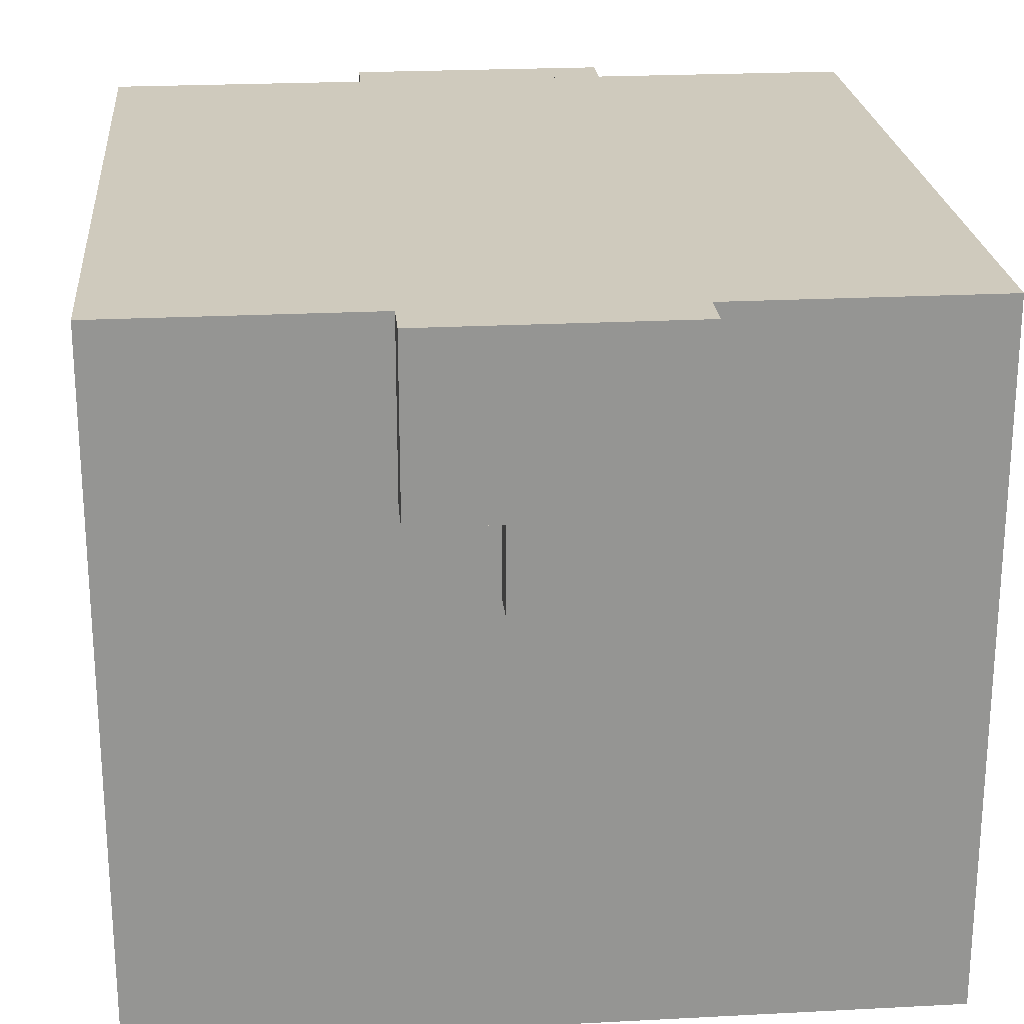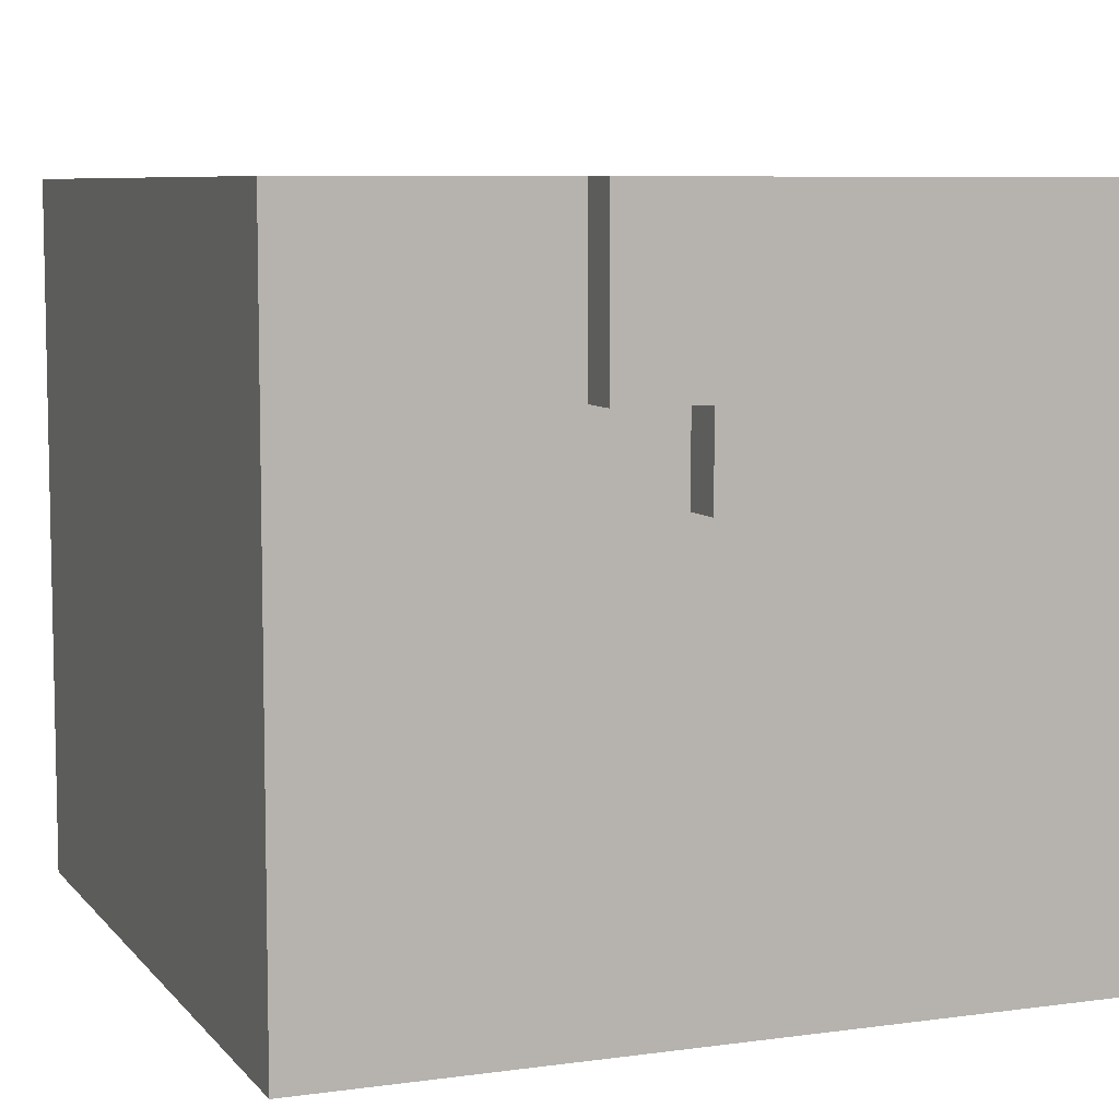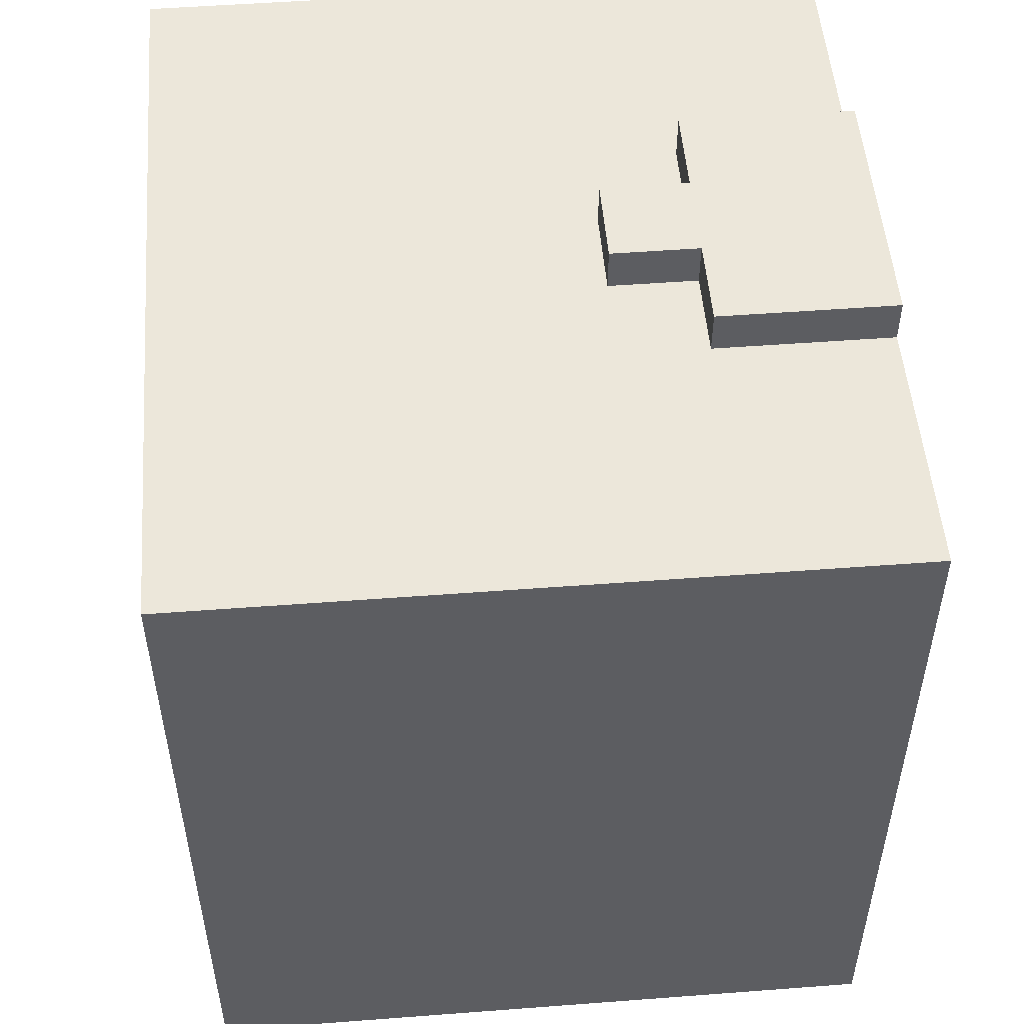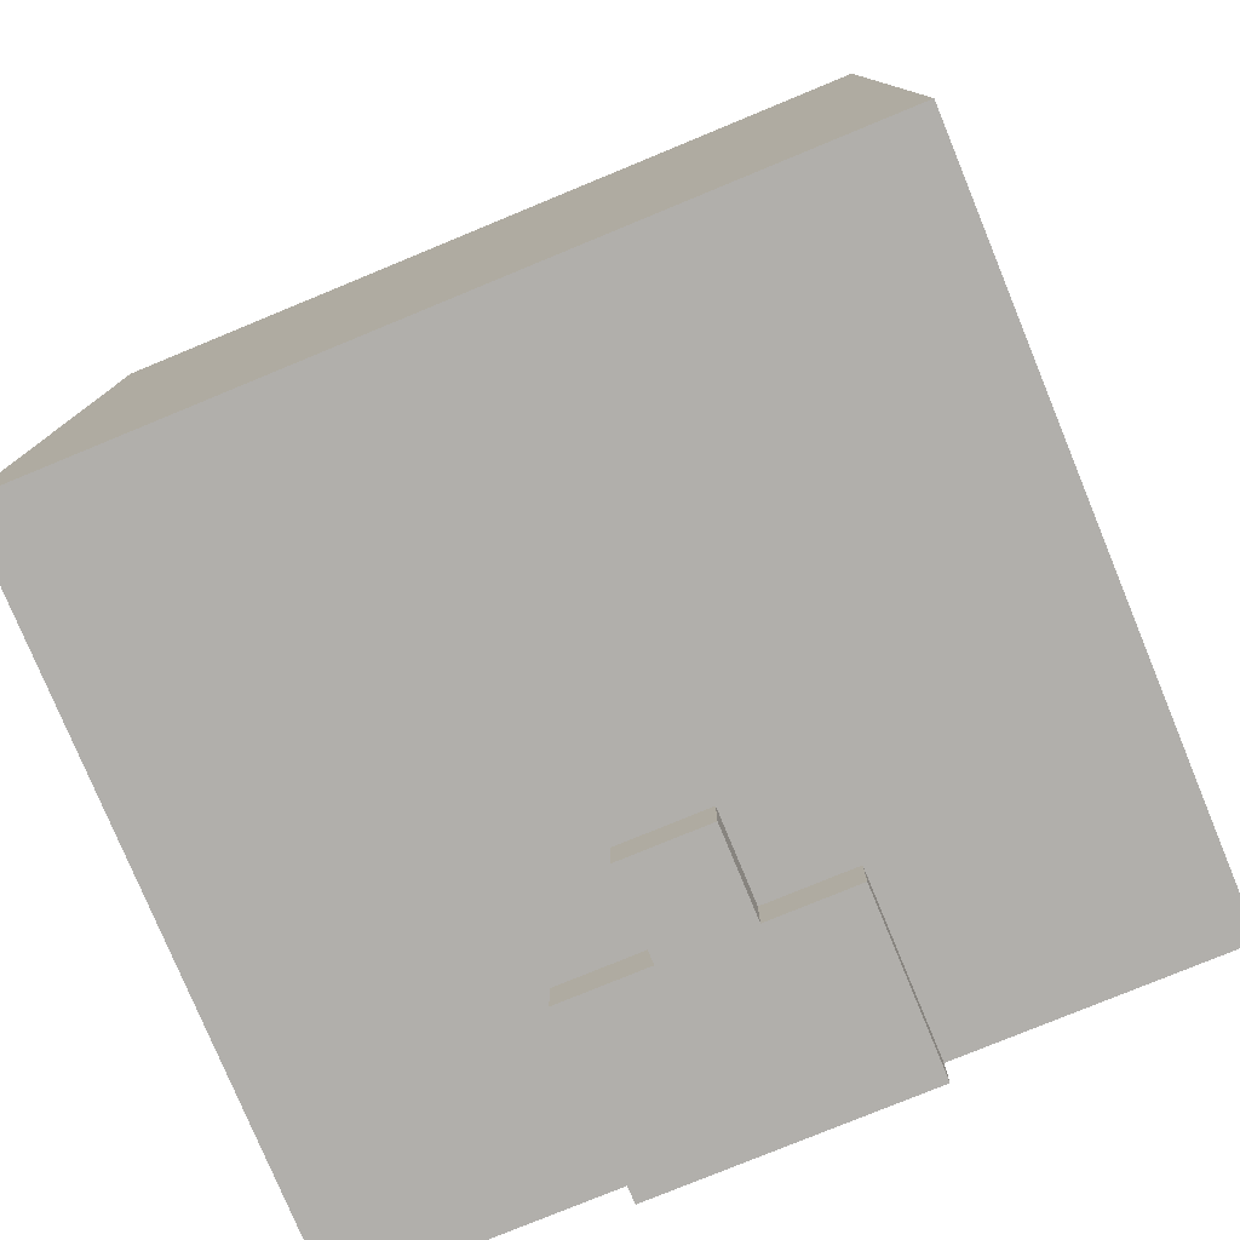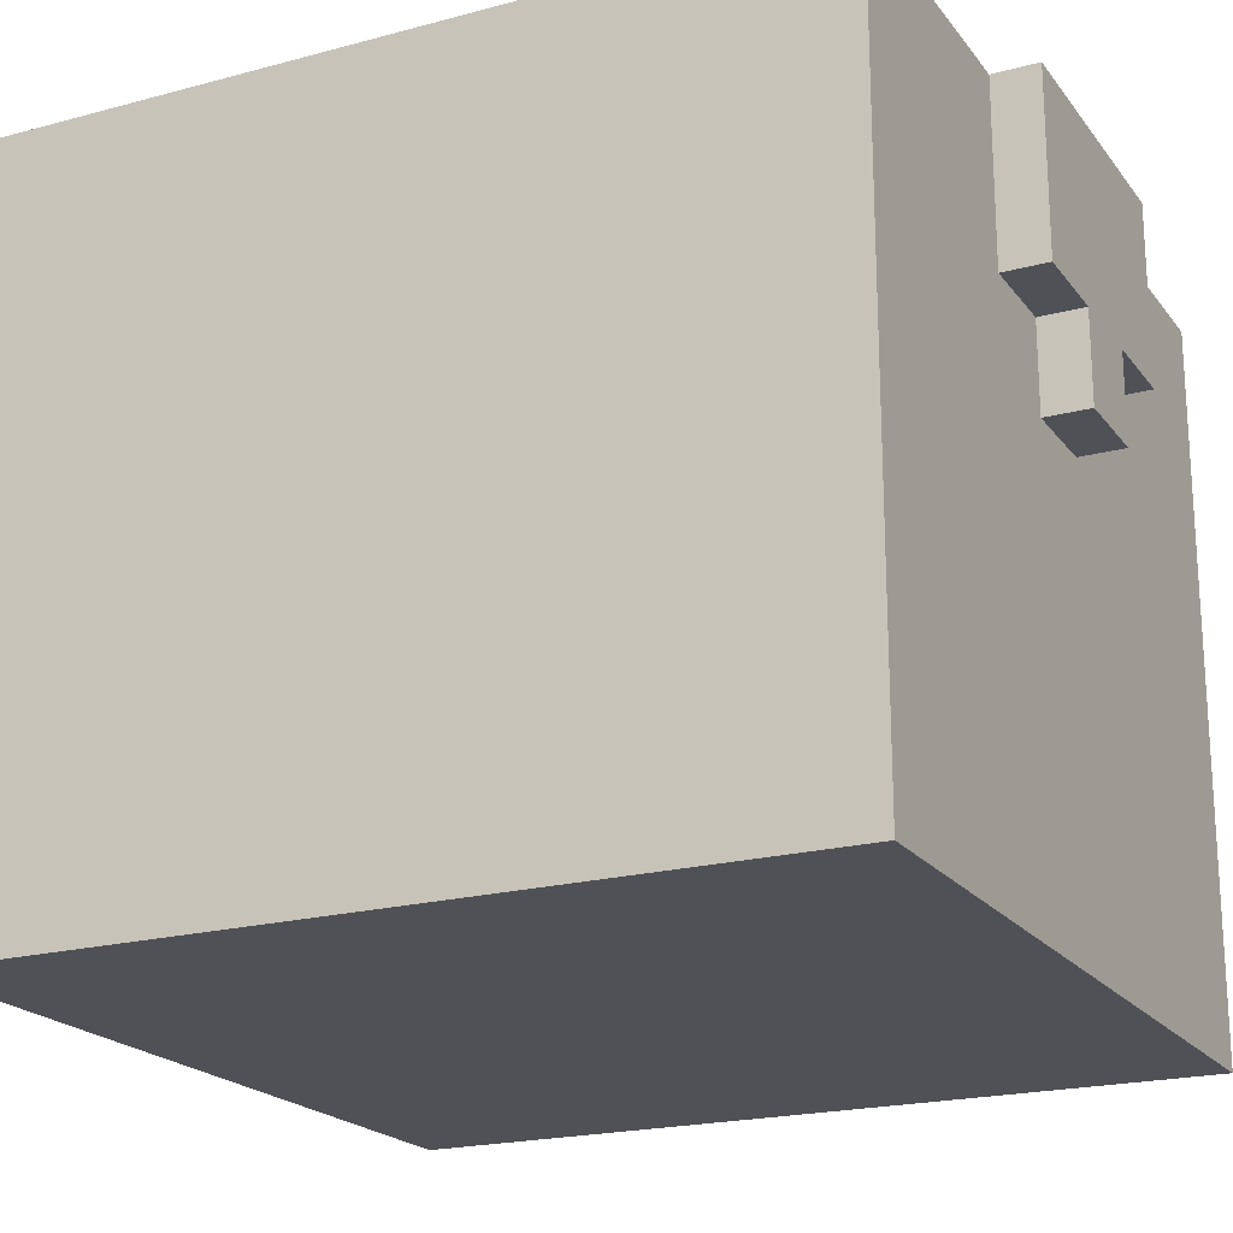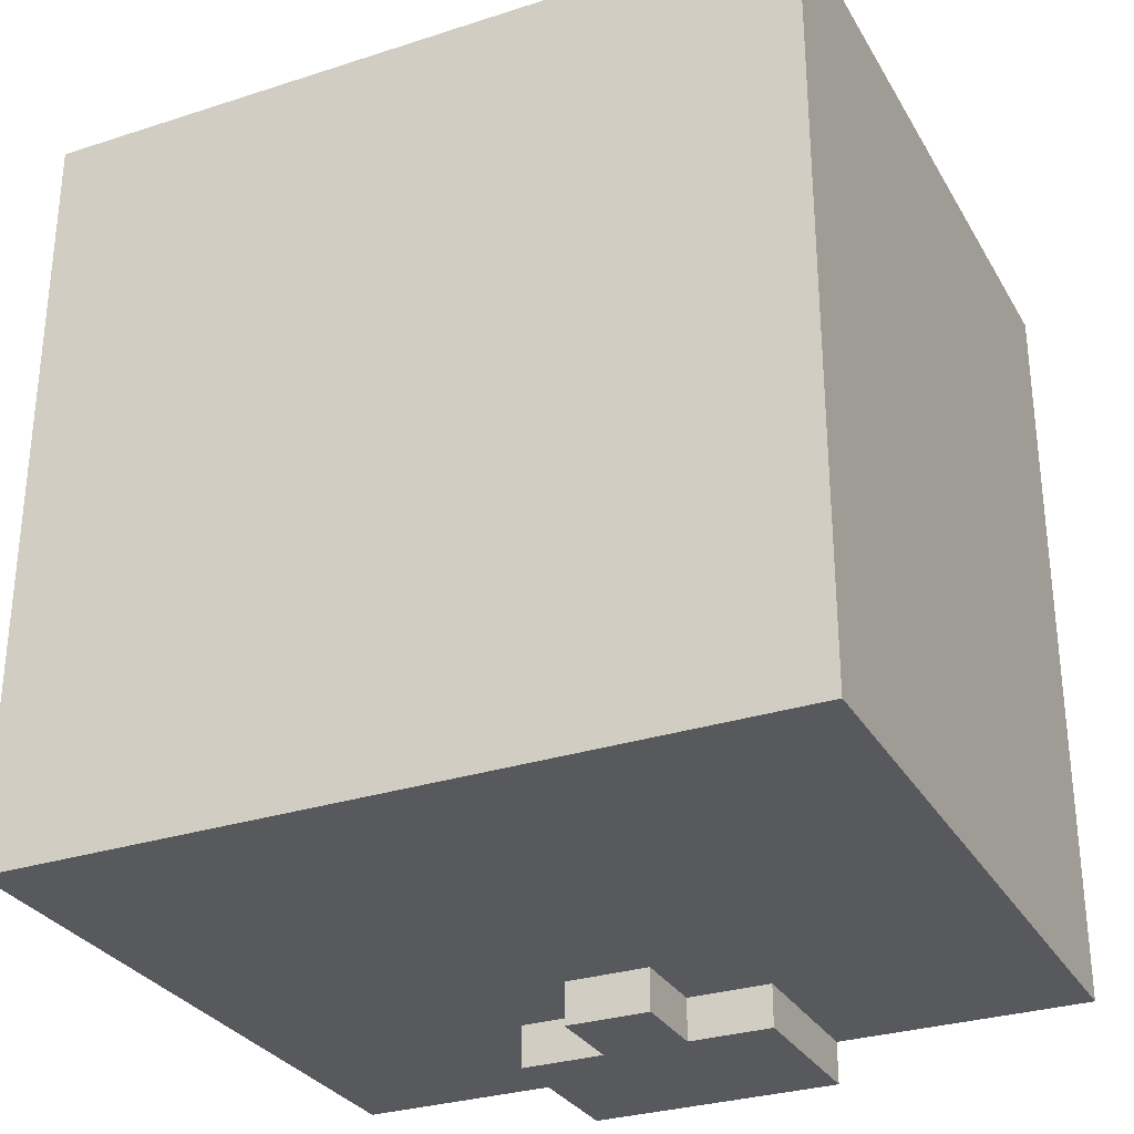
<metadata>
{"format":"obj","ext":"obj","renderer":"f3d","projection":"perspective","resolution":1024,"background":"white","views":[{"elev":23.0,"azim":174.9,"up":"+Y"},{"elev":7.4,"azim":158.5,"up":"+Y"},{"elev":51.8,"azim":85.3,"up":"+Z"},{"elev":-78.2,"azim":22.4,"up":"+Z"},{"elev":-20.4,"azim":116.2,"up":"+Y"},{"elev":-30.0,"azim":25.2,"up":"+Z"}]}
</metadata>
<code>
g Armor_Royal_2_right
v -0.115 0.09413 0.1517
v -0.081 0.09413 0.1517
v -0.115 0.06013 0.1517
v 0.021 -0.1099 0.1517
v -0.081 0.1621 0.1517
v 0.021 0.1621 0.1517
v -0.285 -0.1099 0.1517
v -0.149 0.06013 0.1517
v -0.149 0.09413 0.1517
v -0.183 0.09413 0.1517
v -0.285 0.1621 0.1517
v -0.183 0.1621 0.1517
v 0.021 -0.1099 -0.1543
v -0.285 -0.1099 -0.1543
v -0.285 -0.1099 0.1517
v 0.021 -0.1099 0.1517
v -0.149 0.06013 0.1517
v -0.149 0.06013 0.1687
v -0.115 0.06013 0.1687
v -0.115 0.06013 0.1517
v -0.149 0.06013 -0.1713
v -0.149 0.06013 -0.1543
v -0.115 0.06013 -0.1543
v -0.115 0.06013 -0.1713
v -0.115 0.09413 0.1517
v -0.115 0.09413 0.1687
v -0.081 0.09413 0.1687
v -0.081 0.09413 0.1517
v -0.183 0.09413 0.1517
v -0.183 0.09413 0.1687
v -0.149 0.09413 0.1687
v -0.149 0.09413 0.1517
v -0.115 0.09413 -0.1713
v -0.115 0.09413 -0.1543
v -0.081 0.09413 -0.1543
v -0.081 0.09413 -0.1713
v -0.183 0.09413 -0.1713
v -0.183 0.09413 -0.1543
v -0.149 0.09413 -0.1543
v -0.149 0.09413 -0.1713
v -0.115 0.09413 -0.1543
v -0.115 0.09413 -0.1713
v -0.115 0.06013 -0.1713
v -0.115 0.06013 -0.1543
v -0.115 0.09413 0.1687
v -0.115 0.09413 0.1517
v -0.115 0.06013 0.1517
v -0.115 0.06013 0.1687
v -0.081 0.1621 -0.1543
v -0.081 0.1621 -0.1713
v -0.081 0.09413 -0.1713
v -0.081 0.09413 -0.1543
v -0.081 0.1621 0.1687
v -0.081 0.09413 0.1687
v -0.115 0.09413 0.1687
v -0.149 0.09413 0.1687
v -0.115 0.06013 0.1687
v -0.149 0.06013 0.1687
v -0.183 0.1621 0.1687
v -0.183 0.09413 0.1687
v -0.081 0.1621 0.1687
v -0.081 0.1621 0.1517
v -0.081 0.09413 0.1517
v -0.081 0.09413 0.1687
v 0.021 0.1621 0.1517
v 0.021 0.1621 -0.1543
v 0.021 -0.1099 -0.1543
v 0.021 -0.1099 0.1517
v -0.285 -0.1099 0.1517
v -0.285 -0.1099 -0.1543
v -0.285 0.1621 -0.1543
v -0.285 0.1621 0.1517
v -0.183 0.09413 -0.1543
v -0.183 0.09413 -0.1713
v -0.183 0.1621 -0.1713
v -0.183 0.1621 -0.1543
v -0.081 0.1621 -0.1713
v -0.183 0.1621 -0.1713
v -0.183 0.09413 -0.1713
v -0.149 0.09413 -0.1713
v -0.115 0.09413 -0.1713
v -0.081 0.09413 -0.1713
v -0.149 0.06013 -0.1713
v -0.115 0.06013 -0.1713
v -0.183 0.09413 0.1687
v -0.183 0.09413 0.1517
v -0.183 0.1621 0.1517
v -0.183 0.1621 0.1687
v -0.149 0.06013 -0.1543
v -0.149 0.06013 -0.1713
v -0.149 0.09413 -0.1713
v -0.149 0.09413 -0.1543
v -0.149 0.06013 0.1687
v -0.149 0.06013 0.1517
v -0.149 0.09413 0.1517
v -0.149 0.09413 0.1687
v -0.081 0.1621 0.1517
v -0.081 0.1621 0.1687
v -0.183 0.1621 0.1687
v -0.183 0.1621 0.1517
v -0.115 0.06013 -0.1543
v 0.021 -0.1099 -0.1543
v 0.021 0.1621 -0.1543
v -0.081 0.09413 -0.1543
v -0.081 0.1621 -0.1543
v -0.149 0.06013 -0.1543
v -0.285 -0.1099 -0.1543
v -0.149 0.09413 -0.1543
v -0.183 0.09413 -0.1543
v -0.183 0.1621 -0.1543
v -0.285 0.1621 -0.1543
v -0.115 0.09413 -0.1543
v -0.285 0.1621 0.1517
v -0.081 0.1621 -0.1543
v 0.021 0.1621 -0.1543
v 0.021 0.1621 0.1517
v -0.183 0.1621 -0.1543
v -0.285 0.1621 -0.1543
v -0.081 0.1621 -0.1713
v -0.183 0.1621 -0.1713
v 0.021 0.1621 0.1517
v -0.183 0.1621 0.1517
v -0.285 0.1621 0.1517
v -0.081 0.1621 0.1517
g Armor_Royal_2_right_0
f 3 2 1
f 2 3 4
f 5 2 4
f 4 6 5
f 4 3 7
f 3 8 7
f 8 9 7
f 9 10 7
f 7 10 11
f 10 12 11
f 15 14 13
f 16 15 13
f 19 18 17
f 20 19 17
f 23 22 21
f 24 23 21
f 27 26 25
f 28 27 25
f 31 30 29
f 32 31 29
f 35 34 33
f 36 35 33
f 39 38 37
f 40 39 37
f 43 42 41
f 44 43 41
f 47 46 45
f 48 47 45
f 51 50 49
f 52 51 49
f 55 54 53
f 56 55 53
f 57 55 56
f 58 57 56
f 56 53 59
f 60 56 59
f 63 62 61
f 64 63 61
f 67 66 65
f 68 67 65
f 71 70 69
f 72 71 69
f 75 74 73
f 76 75 73
f 79 78 77
f 80 79 77
f 81 80 77
f 82 81 77
f 80 81 83
f 81 84 83
f 87 86 85
f 88 87 85
f 91 90 89
f 92 91 89
f 95 94 93
f 96 95 93
f 99 98 97
f 100 99 97
f 103 102 101
f 101 104 103
f 103 104 105
f 106 101 102
f 107 106 102
f 108 106 107
f 109 108 107
f 110 109 107
f 111 110 107
f 112 104 101
f 115 114 113
f 113 116 115
f 114 117 113
f 117 118 113
f 117 114 119
f 120 117 119
f 123 122 121
f 122 124 121

</code>
